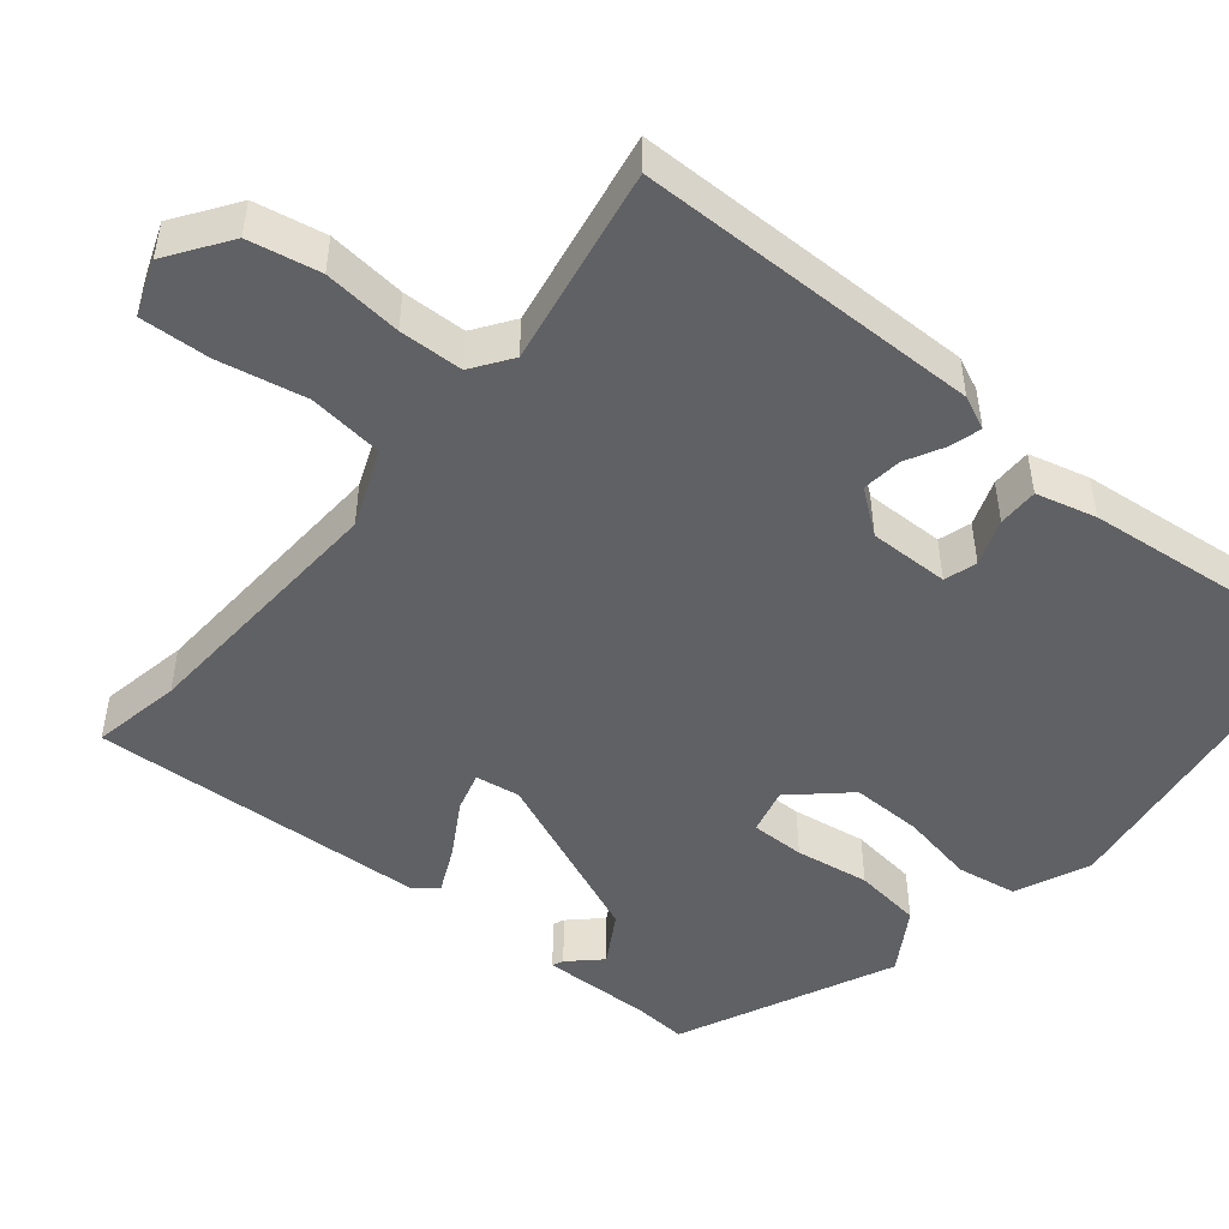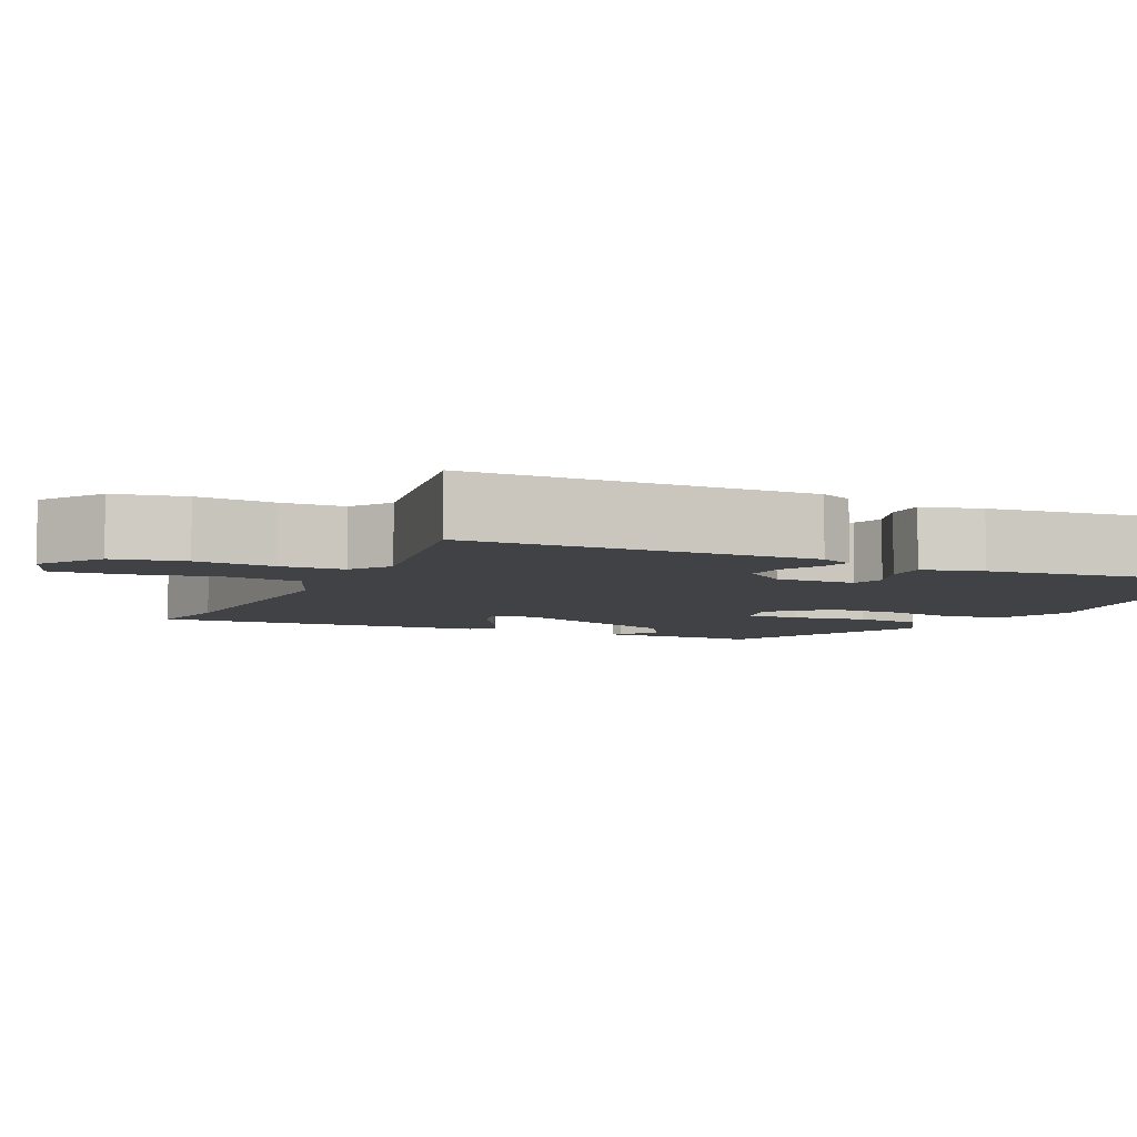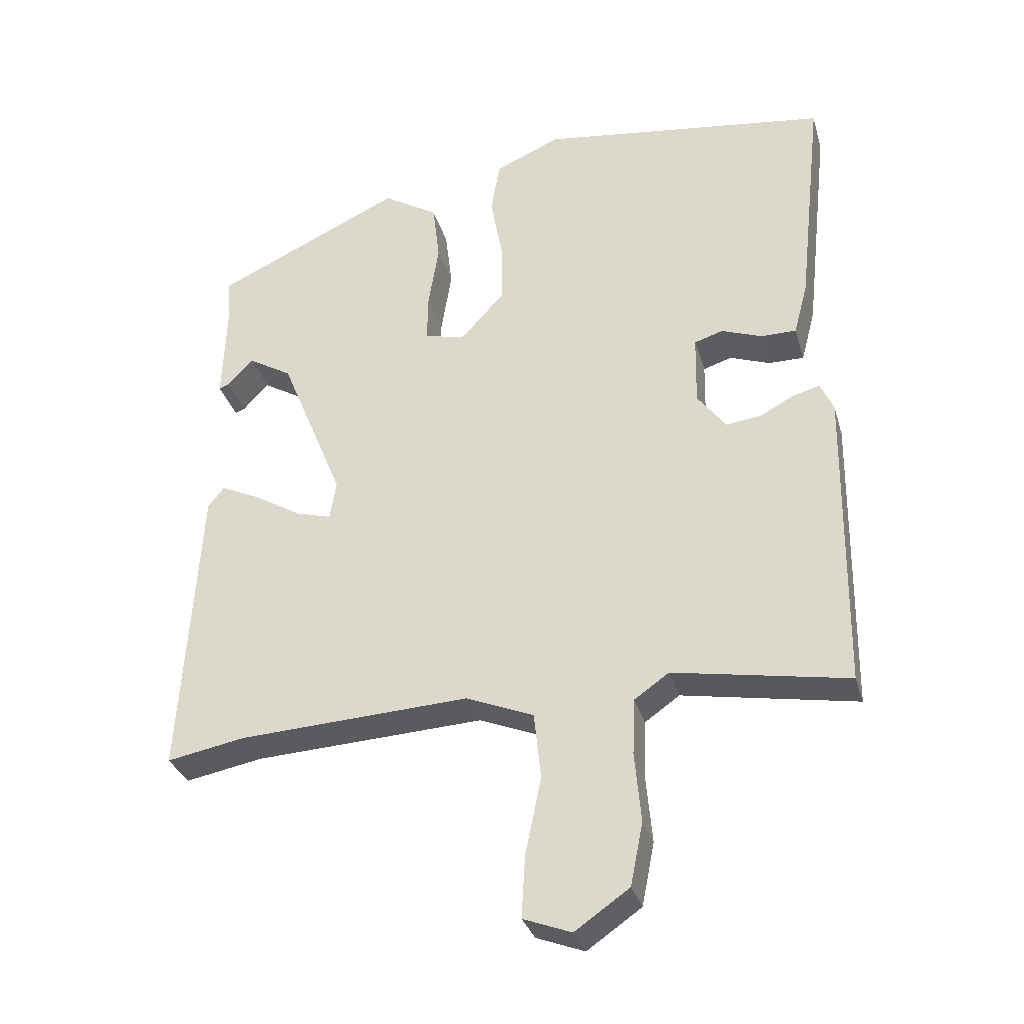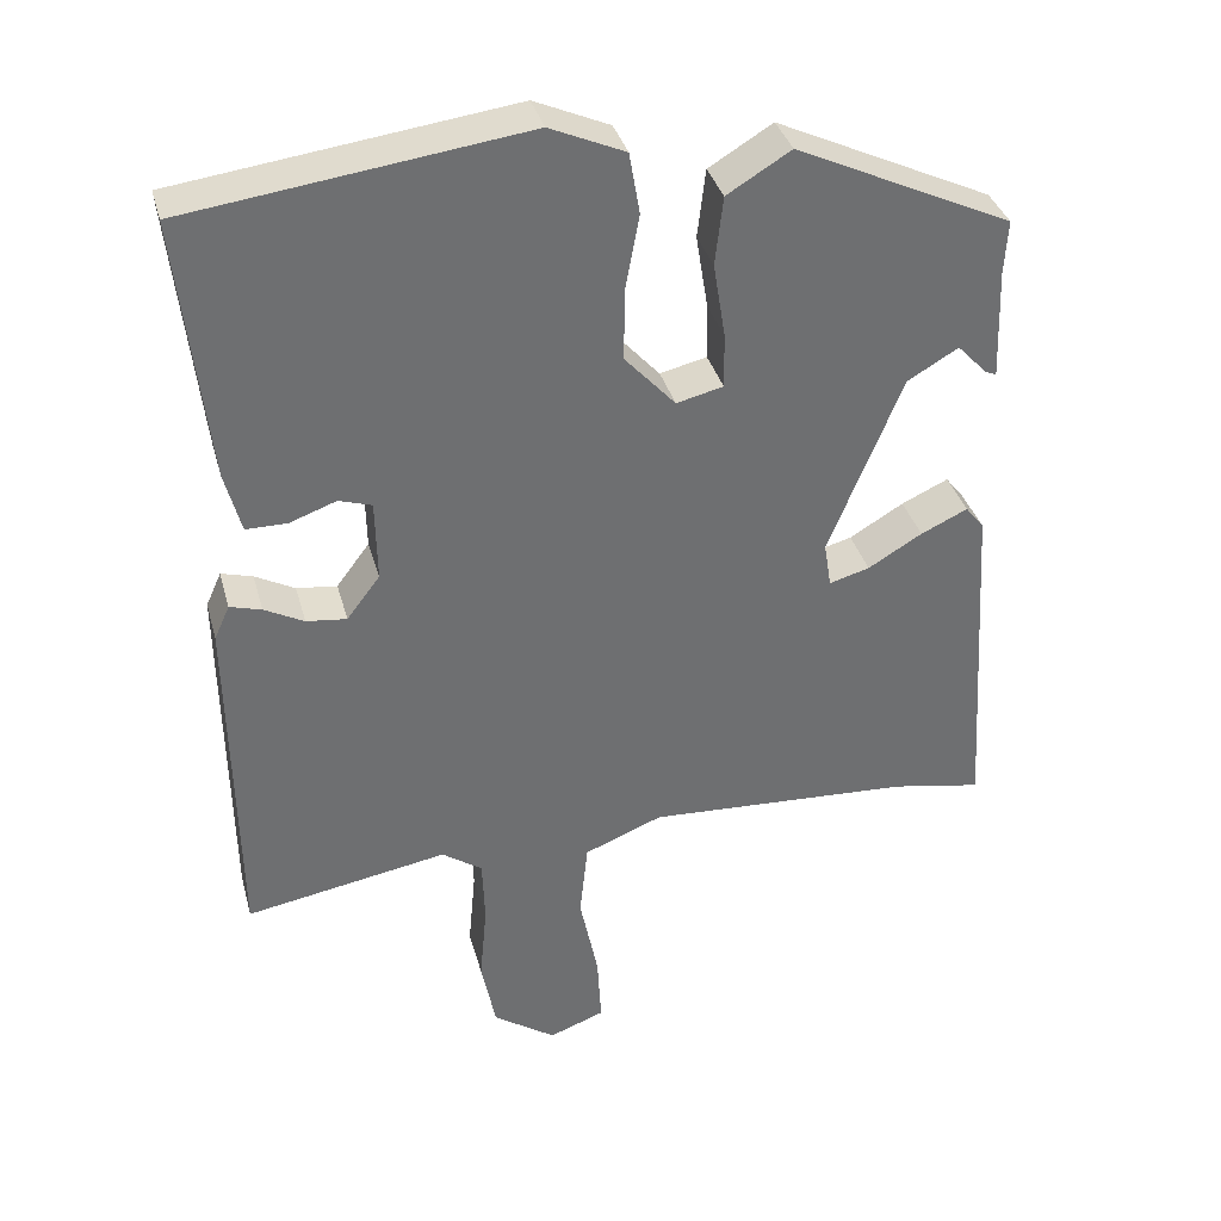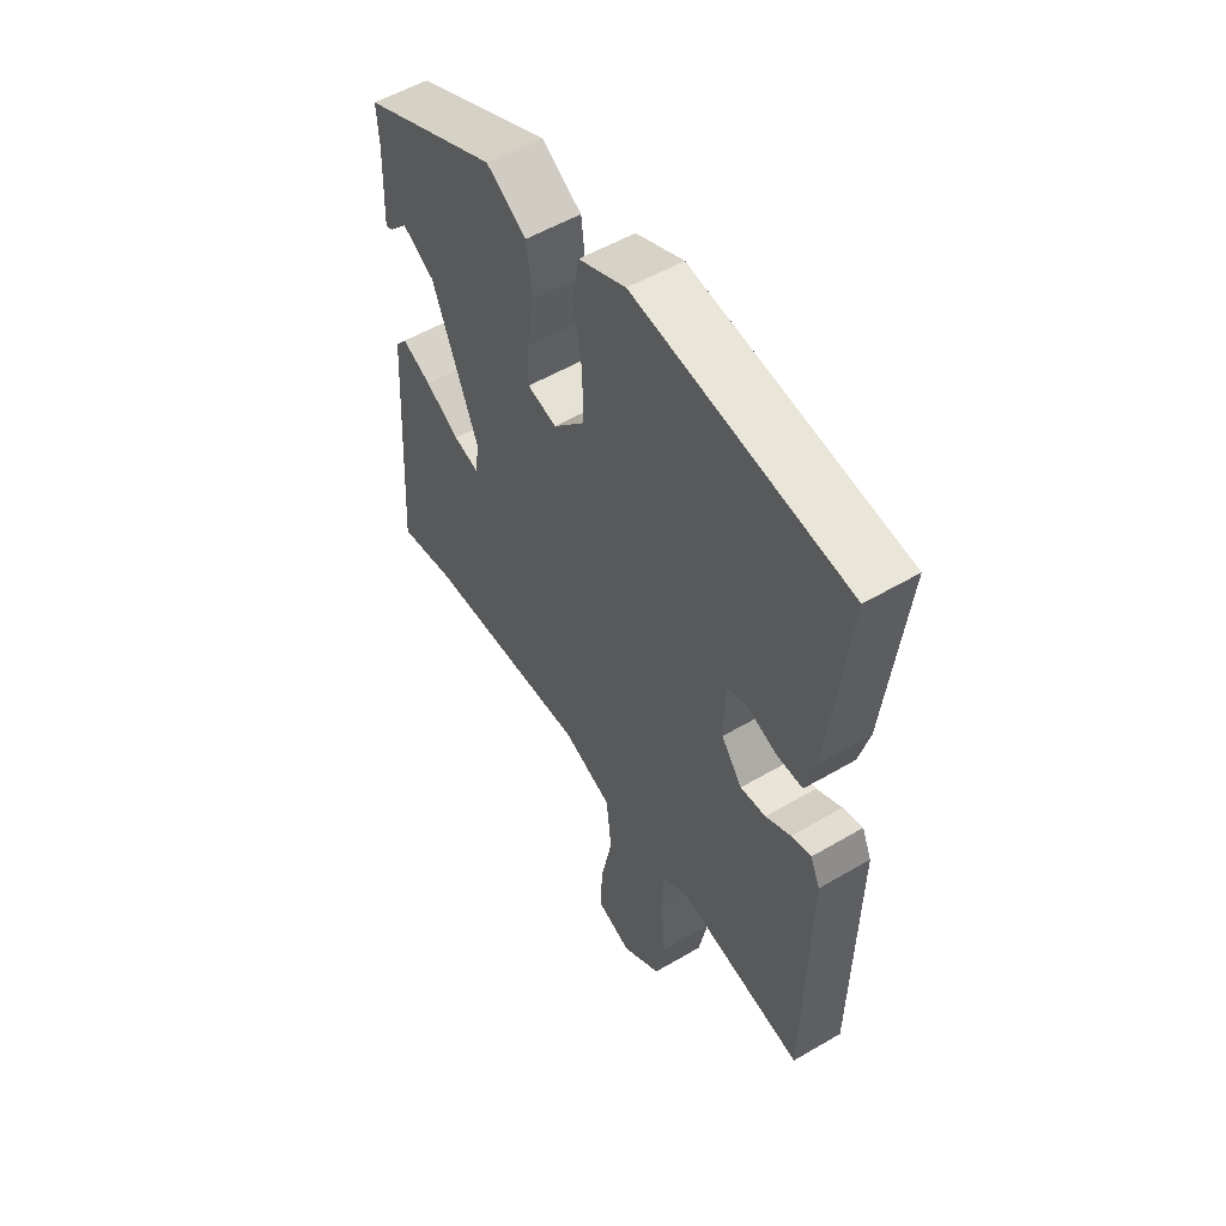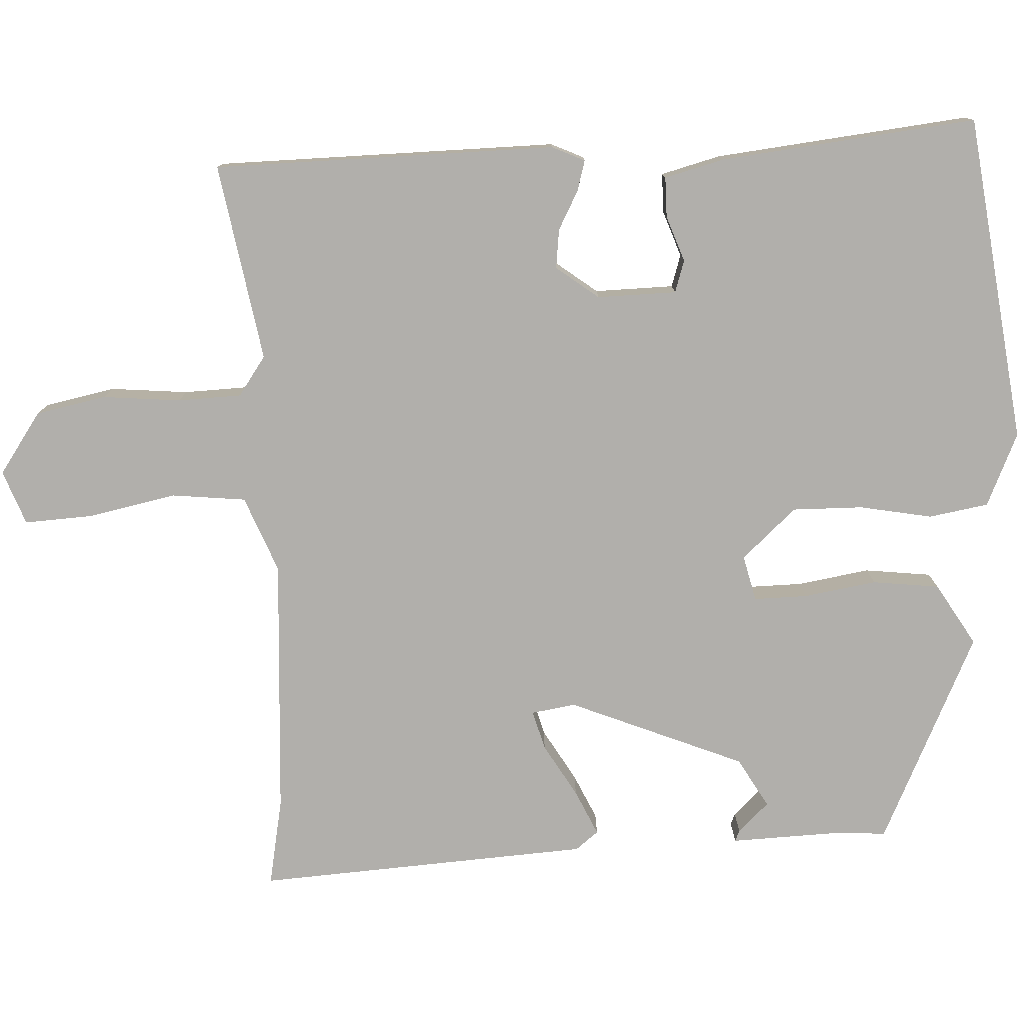
<metadata>
{"format":"obj","ext":"obj","renderer":"f3d","projection":"perspective","resolution":1024,"background":"white","views":[{"elev":-49.3,"azim":-129.5,"up":"+Y"},{"elev":-6.2,"azim":-114.9,"up":"+Y"},{"elev":-32.1,"azim":-164.6,"up":"+Z"},{"elev":35.8,"azim":-14.8,"up":"+Z"},{"elev":54.0,"azim":-122.0,"up":"+Z"},{"elev":-78.2,"azim":-87.4,"up":"+Y"}]}
</metadata>
<code>
v 0.473 0.07 0.348
v 0.469 0.07 0.281
v 0.474 0.07 0.143
v 0.46 0.07 0.149
v 0.423 0.07 0.188
v 0.36 0.07 0.151
v 0.269 0.07 -0.072
v 0.278 0.07 -0.128
v 0.328 0.07 -0.114
v 0.395 0.07 -0.074
v 0.453 0.07 -0.047
v 0.476 0.07 -0.076
v 0.503 0.07 -0.501
v 0.391 0.07 -0.48
v 0.061 0.07 -0.462
v -0.036 0.07 -0.501
v -0.046 0.07 -0.596
v -0.023 0.07 -0.707
v -0.018 0.07 -0.795
v -0.087 0.07 -0.821
v -0.165 0.07 -0.767
v -0.183 0.07 -0.677
v -0.174 0.07 -0.578
v -0.177 0.07 -0.497
v -0.227 0.07 -0.462
v -0.478 0.07 -0.506
v -0.484 0.07 -0.07
v -0.465 0.07 -0.028
v -0.426 0.07 -0.039
v -0.377 0.07 -0.065
v -0.327 0.07 -0.071
v -0.286 0.07 -0.017
v -0.288 0.07 0.084
v -0.329 0.07 0.097
v -0.387 0.07 0.076
v -0.438 0.07 0.076
v -0.458 0.07 0.152
v -0.494 0.07 0.478
v -0.077 0.07 0.533
v 0.016 0.07 0.492
v 0.029 0.07 0.416
v 0.012 0.07 0.324
v 0.011 0.07 0.234
v 0.074 0.07 0.165
v 0.132 0.07 0.179
v 0.131 0.07 0.247
v 0.116 0.07 0.34
v 0.126 0.07 0.425
v 0.205 0.07 0.473
v 0.473 0 0.348
v 0.469 0 0.281
v 0.474 0 0.143
v 0.46 0 0.149
v 0.423 0 0.188
v 0.36 0 0.151
v 0.269 0 -0.072
v 0.278 0 -0.128
v 0.328 0 -0.114
v 0.395 0 -0.074
v 0.453 0 -0.047
v 0.476 0 -0.076
v 0.503 0 -0.501
v 0.391 0 -0.48
v 0.061 0 -0.462
v -0.036 0 -0.501
v -0.046 0 -0.596
v -0.023 0 -0.707
v -0.018 0 -0.795
v -0.087 0 -0.821
v -0.165 0 -0.767
v -0.183 0 -0.677
v -0.174 0 -0.578
v -0.177 0 -0.497
v -0.227 0 -0.462
v -0.478 0 -0.506
v -0.484 0 -0.07
v -0.465 0 -0.028
v -0.426 0 -0.039
v -0.377 0 -0.065
v -0.327 0 -0.071
v -0.286 0 -0.017
v -0.288 0 0.084
v -0.329 0 0.097
v -0.387 0 0.076
v -0.438 0 0.076
v -0.458 0 0.152
v -0.494 0 0.478
v -0.077 0 0.533
v 0.016 0 0.492
v 0.029 0 0.416
v 0.012 0 0.324
v 0.011 0 0.234
v 0.074 0 0.165
v 0.132 0 0.179
v 0.131 0 0.247
v 0.116 0 0.34
v 0.126 0 0.425
v 0.205 0 0.473
f 46 47 48 49
f 45 46 49 1
f 39 40 41 42
f 39 42 43
f 38 39 43
f 37 38 43 44
f 34 35 36 37
f 33 34 37 44
f 27 28 29 30
f 25 26 27 30
f 24 25 30 31
f 20 21 22 23
f 20 23 24
f 17 18 19 20
f 16 17 20 24
f 15 16 24 31
f 11 12 13 14
f 9 10 11 14
f 8 9 14 15
f 7 8 15 31
f 2 3 4 5
f 45 1 2 5
f 44 45 5 6
f 32 33 44 6
f 6 7 31 32
f 98 97 96 95
f 50 98 95 94
f 91 90 89 88
f 92 91 88
f 92 88 87
f 93 92 87 86
f 86 85 84 83
f 93 86 83 82
f 79 78 77 76
f 79 76 75 74
f 80 79 74 73
f 72 71 70 69
f 73 72 69
f 69 68 67 66
f 73 69 66 65
f 80 73 65 64
f 63 62 61 60
f 63 60 59 58
f 64 63 58 57
f 80 64 57 56
f 54 53 52 51
f 54 51 50 94
f 55 54 94 93
f 55 93 82 81
f 81 80 56 55
f 1 50 51 2
f 2 51 52 3
f 3 52 53 4
f 4 53 54 5
f 5 54 55 6
f 6 55 56 7
f 7 56 57 8
f 8 57 58 9
f 9 58 59 10
f 10 59 60 11
f 11 60 61 12
f 12 61 62 13
f 13 62 63 14
f 14 63 64 15
f 15 64 65 16
f 16 65 66 17
f 17 66 67 18
f 18 67 68 19
f 19 68 69 20
f 20 69 70 21
f 21 70 71 22
f 22 71 72 23
f 23 72 73 24
f 24 73 74 25
f 25 74 75 26
f 26 75 76 27
f 27 76 77 28
f 28 77 78 29
f 29 78 79 30
f 30 79 80 31
f 31 80 81 32
f 32 81 82 33
f 33 82 83 34
f 34 83 84 35
f 35 84 85 36
f 36 85 86 37
f 37 86 87 38
f 38 87 88 39
f 39 88 89 40
f 40 89 90 41
f 41 90 91 42
f 42 91 92 43
f 43 92 93 44
f 44 93 94 45
f 45 94 95 46
f 46 95 96 47
f 47 96 97 48
f 48 97 98 49
f 49 98 50 1

</code>
